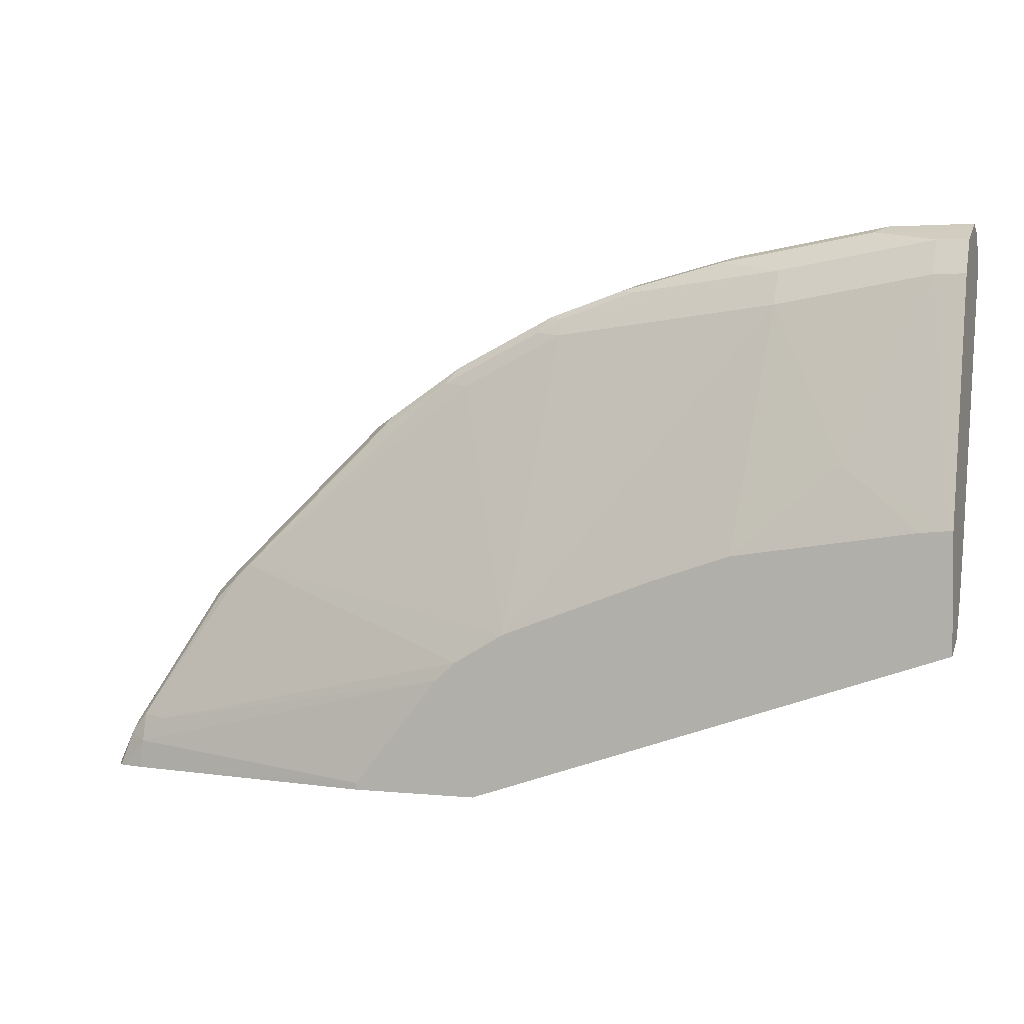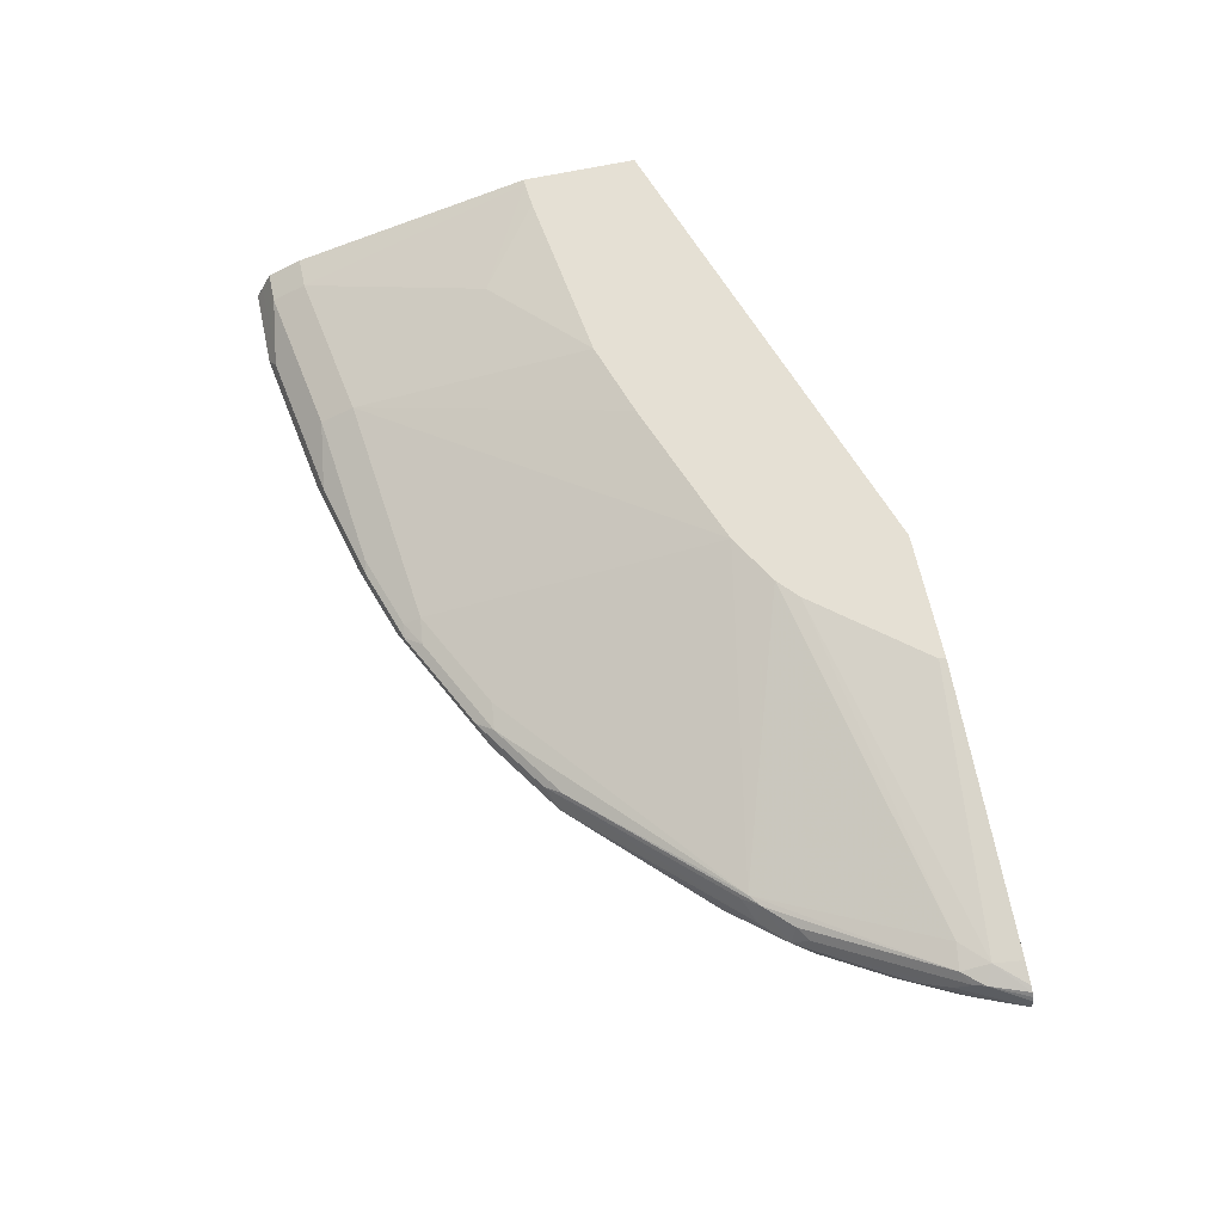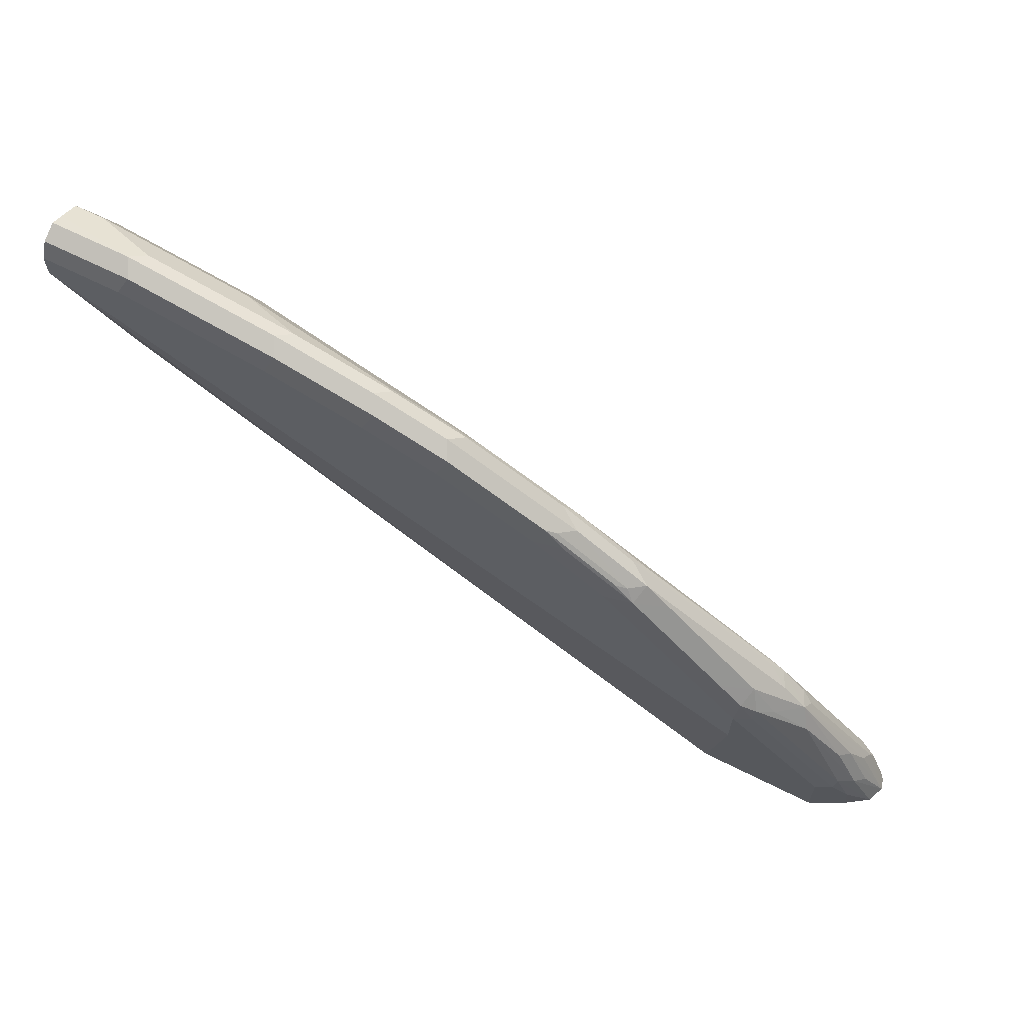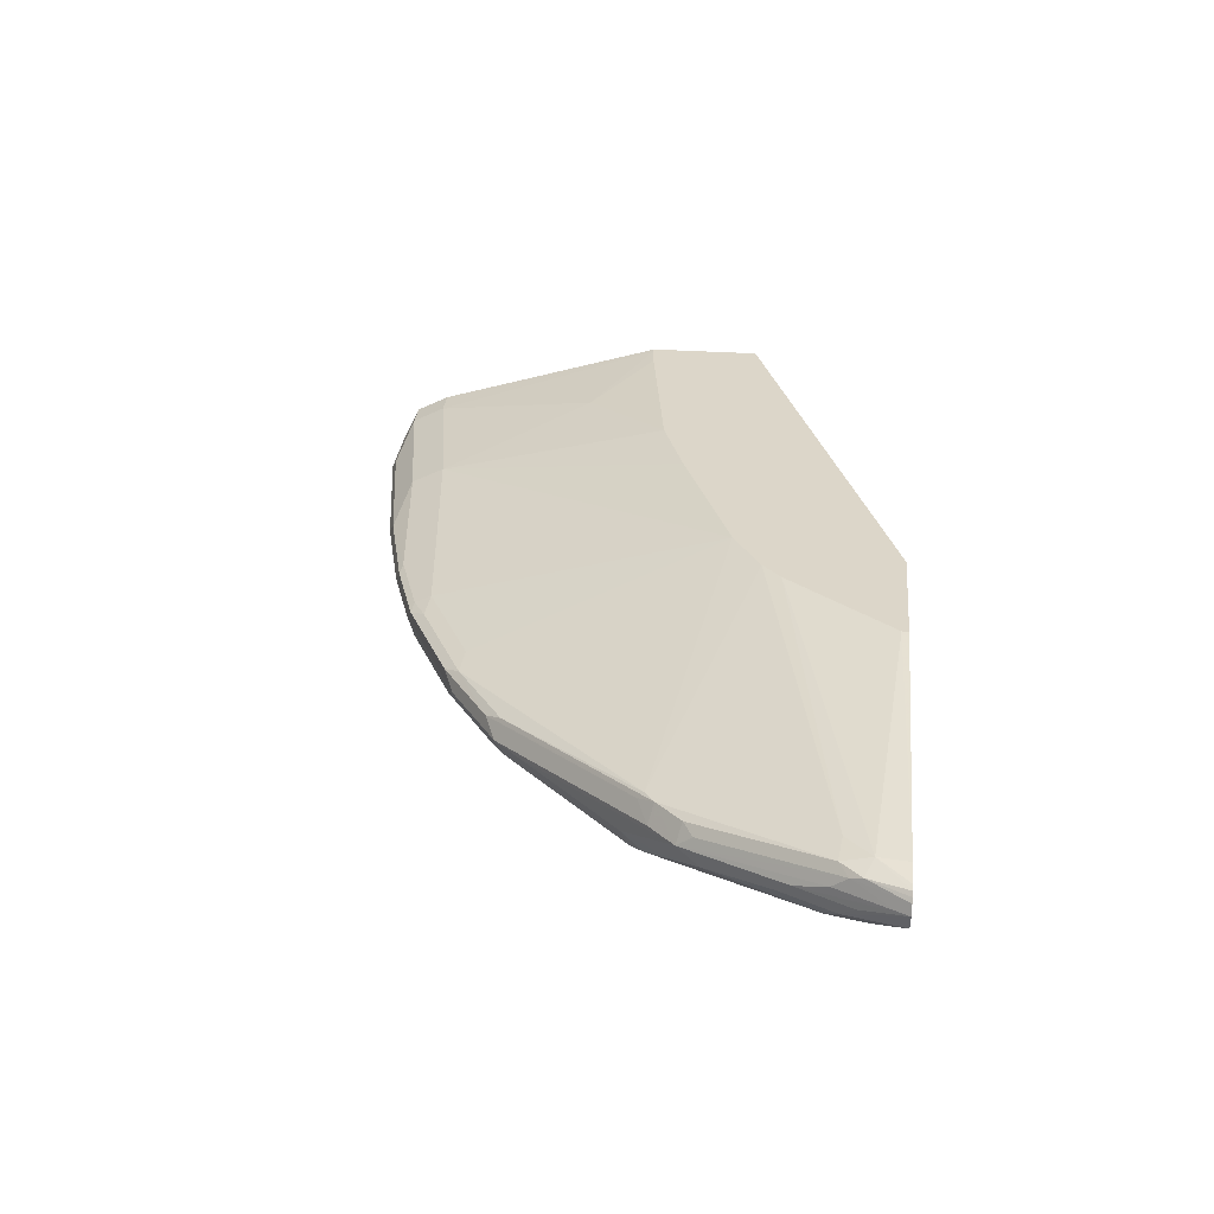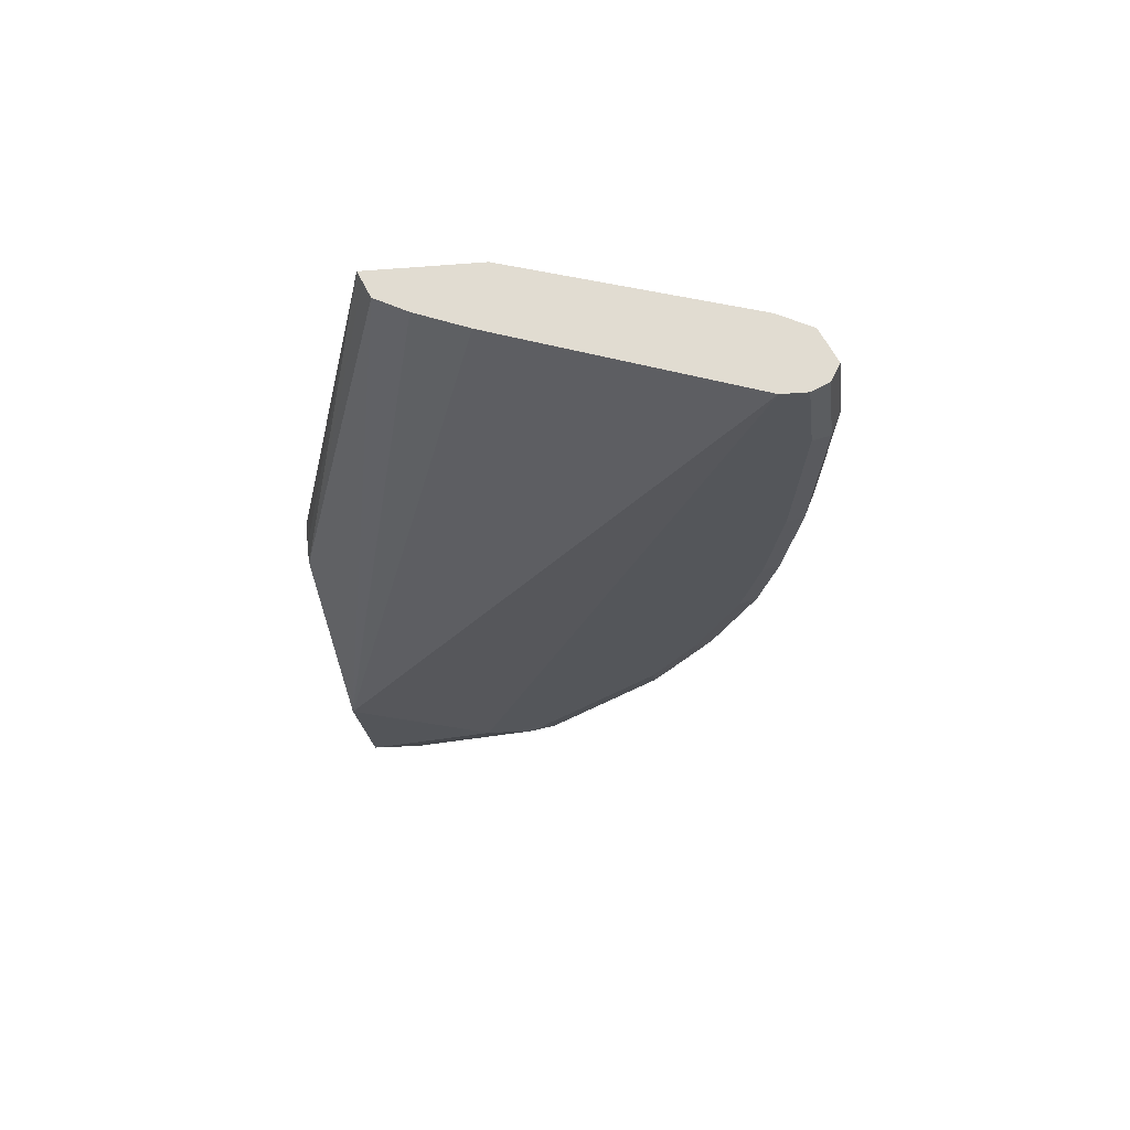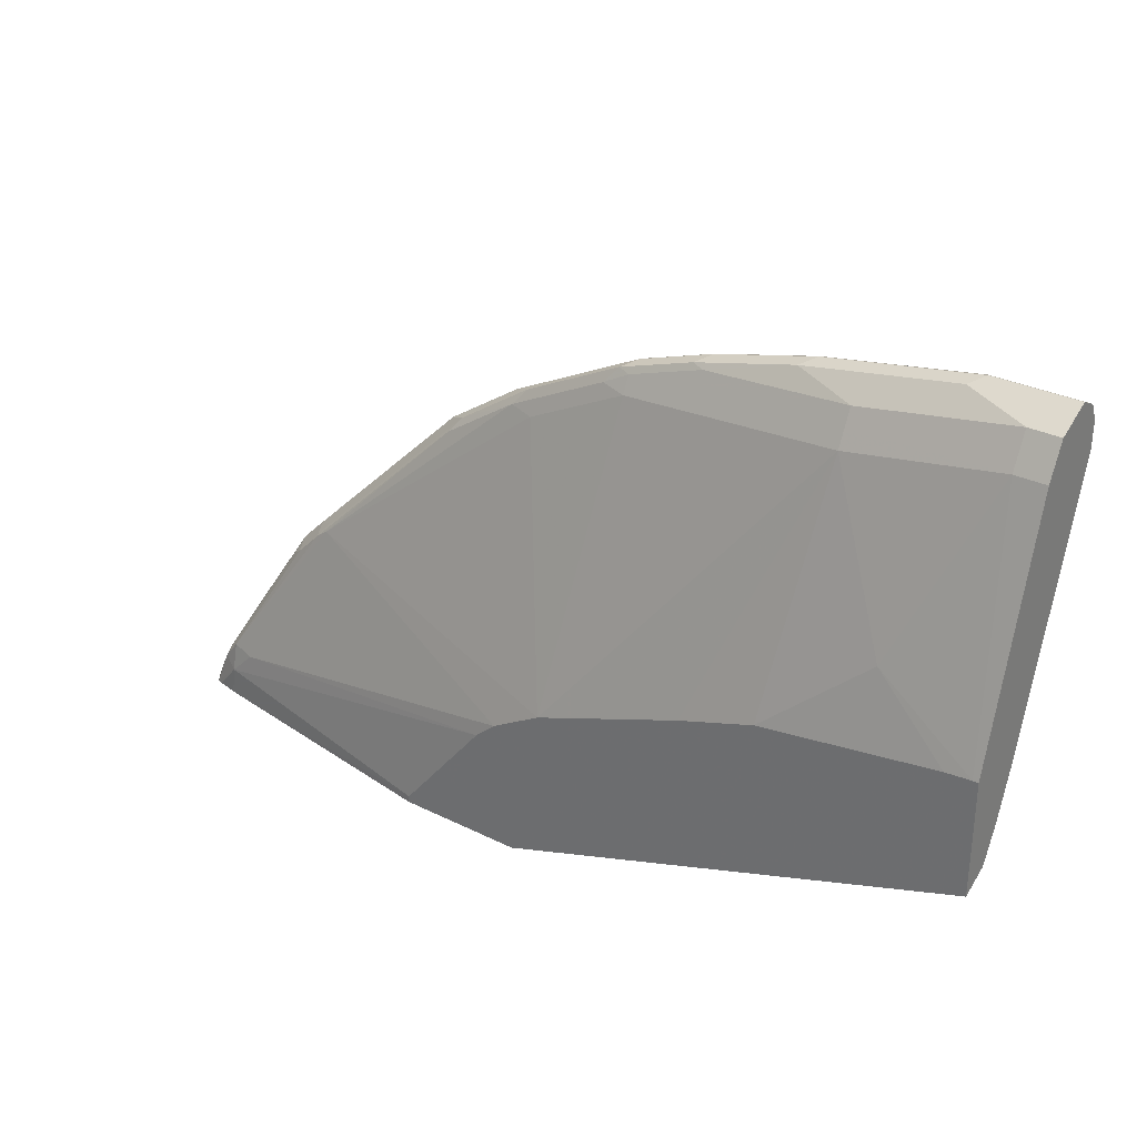
<metadata>
{"format":"obj","ext":"obj","renderer":"f3d","projection":"perspective","resolution":1024,"background":"white","views":[{"elev":2.5,"azim":-159.7,"up":"+Z"},{"elev":65.6,"azim":77.8,"up":"+Y"},{"elev":64.6,"azim":27.0,"up":"+Z"},{"elev":30.2,"azim":95.7,"up":"+Y"},{"elev":-25.1,"azim":-82.8,"up":"+Y"},{"elev":30.4,"azim":-144.3,"up":"+Z"}]}
</metadata>
<code>
v 0.7105 -0.3497 0.4635
v 0.7085 -0.3418 0.4635
v 0.6897 -0.34 0.5003
v 0.7059 -0.3497 0.4728
v 0.6751 -0.3594 0.5343
v 0.6945 -0.3594 0.4954
v 0.6873 -0.3691 0.5052
v 0.7053 -0.3629 0.4635
v 0.7063 -0.3386 0.4635
v 0.6929 -0.3368 0.4922
v 0.6864 -0.3497 0.5117
v 0.68 -0.3352 0.5076
v 0.6314 -0.3594 0.5975
v 0.6282 -0.3691 0.6088
v 0.6678 -0.3691 0.544
v 0.6363 -0.3789 0.5926
v 0.6751 -0.3789 0.5149
v 0.6864 -0.3756 0.4858
v 0.6883 -0.3747 0.4635
v 0.7038 -0.3357 0.4635
v 0.68 -0.3303 0.4858
v 0.6605 -0.3303 0.5052
v 0.5925 -0.3546 0.6315
v 0.6023 -0.3546 0.6242
v 0.6217 -0.3546 0.6048
v 0.5893 -0.3886 0.6476
v 0.6095 -0.3886 0.6217
v 0.6087 -0.3691 0.6282
v 0.5116 -0.3886 0.7253
v 0.5974 -0.3983 0.6315
v 0.6735 -0.3821 0.5052
v 0.6864 -0.3756 0.4635
v 0.6624 -0.3876 0.4635
v 0.6994 -0.334 0.4635
v 0.6828 -0.3303 0.4635
v 0.471 -0.2962 0.4687
v 0.4047 -0.2962 0.5512
v 0.3886 -0.2962 0.5658
v 0.4857 -0.374 0.7407
v 0.3498 -0.2962 0.5885
v 0.408 -0.3691 0.7771
v 0.4274 -0.374 0.7796
v 0.4759 -0.3789 0.7529
v 0.5925 -0.3594 0.6363
v 0.5658 -0.4031 0.6606
v 0.5852 -0.4031 0.6412
v 0.4921 -0.3886 0.7447
v 0.4881 -0.4031 0.7383
v 0.5958 -0.4015 0.6217
v 0.6605 -0.3886 0.5052
v 0.5829 -0.408 0.6217
v 0.6605 -0.3886 0.4635
v 0.4714 -0.2962 0.4635
v 0.3303 -0.3109 0.6412
v 0.3303 -0.3691 0.816
v 0.3691 -0.3691 0.7966
v 0.2332 -0.2962 0.6322
v 0.1555 -0.3497 0.8354
v 0.3498 -0.374 0.8184
v 0.3788 -0.3789 0.8111
v 0.4177 -0.3789 0.7917
v 0.4339 -0.3886 0.7836
v 0.544 -0.408 0.6606
v 0.4808 -0.3983 0.748
v 0.4727 -0.4015 0.7512
v 0.4144 -0.4015 0.7901
v 0.4298 -0.4031 0.7771
v 0.4663 -0.408 0.7383
v 0.5829 -0.408 0.5829
v 0.5662 -0.3886 0.4635
v 0.3743 -0.2962 0.4635
v 0.1555 -0.3562 0.8484
v 0.3303 -0.3756 0.829
v 0.1749 -0.2962 0.6516
v 0.09715 -0.3109 0.7188
v 0.03889 -0.3497 0.8549
v 0.34 -0.3789 0.8306
v 0.3433 -0.3886 0.829
v 0.4225 -0.3983 0.7868
v 0.3368 -0.4015 0.829
v 0.3691 -0.408 0.7966
v 0.408 -0.408 0.7771
v 0.01528 -0.408 0.8549
v 0.5634 -0.388 0.4635
v 0.01528 -0.3459 0.6628
v 0.01528 -0.3303 0.6217
v 0.381 -0.314 0.4635
v 0.01528 -0.2962 0.5853
v 0.1555 -0.3627 0.8613
v 0.2721 -0.3756 0.8484
v 0.03889 -0.2962 0.6711
v 0.01949 -0.2962 0.6727
v 0.01528 -0.3497 0.8549
v 0.03889 -0.3627 0.8808
v 0.2818 -0.3789 0.85
v 0.2721 -0.3886 0.8549
v 0.3303 -0.3886 0.8354
v 0.2785 -0.4015 0.8484
v 0.3303 -0.408 0.816
v 0.01528 -0.408 0.8743
v 0.3889 -0.3254 0.4635
v 0.01528 -0.3252 0.6115
v 0.01528 -0.3173 0.5958
v 0.388 -0.3242 0.4635
v 0.01528 -0.3044 0.5893
v 0.01528 -0.2962 0.6727
v 0.07775 -0.3756 0.8872
v 0.2041 -0.3789 0.8694
v 0.01528 -0.3627 0.8808
v 0.01528 -0.3654 0.8821
v 0.1943 -0.3886 0.8743
v 0.2008 -0.4015 0.8678
v 0.1943 -0.408 0.8549
v 0.2721 -0.408 0.8354
v 0.01528 -0.4059 0.8784
v 0.07775 -0.408 0.8743
v 0.07775 -0.3886 0.8937
v 0.08748 -0.3789 0.8888
v 0.01528 -0.3784 0.8886
v 0.08422 -0.4015 0.8872
v 0.01528 -0.4015 0.8872
v 0.01528 -0.3886 0.8937
v 0.01528 -0.3927 0.8916
f 61 78 62
f 66 81 82
f 66 80 81
f 66 78 80
f 62 79 64
f 64 79 66
f 62 66 79
f 62 78 66
f 60 78 61
f 66 82 67
f 64 66 65
f 69 83 70
f 74 91 75
f 70 85 86
f 70 86 84
f 71 87 88
f 72 76 89
f 73 89 90
f 73 90 95
f 73 95 77
f 75 91 92
f 75 92 76
f 76 92 106
f 76 106 93
f 60 77 78
f 76 93 109
f 70 83 85
f 59 73 77
f 51 68 82
f 58 76 72
f 76 109 94
f 48 64 65
f 48 65 66
f 48 66 67
f 48 67 82
f 48 82 68
f 50 51 69
f 50 69 52
f 51 63 68
f 51 82 81
f 51 81 99
f 51 99 114
f 51 114 113
f 51 113 116
f 51 116 100
f 51 100 83
f 51 83 69
f 52 69 70
f 54 58 55
f 55 58 72
f 55 72 89
f 55 89 73
f 55 73 59
f 55 59 56
f 57 74 58
f 58 74 75
f 58 75 76
f 59 77 60
f 76 94 89
f 107 117 118
f 77 96 97
f 90 108 95
f 94 109 110
f 94 110 107
f 95 108 96
f 96 108 111
f 96 111 112
f 96 112 98
f 98 112 113
f 98 113 114
f 100 116 115
f 101 103 105
f 107 118 108
f 107 110 119
f 107 119 117
f 108 118 117
f 108 117 111
f 111 117 120
f 111 120 112
f 112 120 113
f 113 120 116
f 115 116 120
f 115 120 121
f 117 119 122
f 117 122 123
f 117 123 120
f 120 123 121
f 47 62 64
f 89 108 90
f 77 95 96
f 89 107 108
f 88 101 105
f 77 97 78
f 78 97 80
f 80 97 96
f 80 96 98
f 80 98 114
f 80 114 99
f 80 99 81
f 83 100 115
f 83 115 121
f 83 121 123
f 83 123 122
f 83 122 119
f 83 119 110
f 83 110 109
f 83 109 93
f 83 93 106
f 83 106 88
f 83 88 105
f 83 105 103
f 83 103 102
f 83 102 86
f 83 86 85
f 84 86 102
f 84 102 103
f 84 103 101
f 87 104 88
f 88 104 101
f 89 94 107
f 47 64 48
f 14 29 26
f 45 63 51
f 5 15 7
f 5 7 6
f 5 11 14
f 7 15 16
f 7 16 17
f 7 17 8
f 8 17 18
f 8 18 19
f 9 20 10
f 10 20 21
f 10 21 12
f 12 21 22
f 4 11 5
f 12 22 23
f 12 24 25
f 13 25 14
f 14 26 27
f 14 27 16
f 14 16 15
f 14 25 24
f 14 24 28
f 14 28 47
f 14 47 29
f 46 51 49
f 16 27 30
f 16 30 17
f 12 23 24
f 3 14 11
f 3 13 14
f 3 25 13
f 1 2 3
f 1 3 4
f 1 4 5
f 1 5 6
f 1 6 7
f 1 7 8
f 1 8 19
f 1 19 32
f 1 32 33
f 1 33 52
f 1 52 70
f 1 70 84
f 1 84 101
f 1 101 104
f 1 104 87
f 1 87 71
f 1 71 53
f 1 53 35
f 1 35 34
f 1 34 20
f 1 20 9
f 1 9 2
f 2 9 10
f 2 10 3
f 3 11 4
f 3 10 12
f 3 12 25
f 17 31 18
f 17 30 49
f 5 14 15
f 18 32 19
f 35 53 36
f 36 53 71
f 36 71 88
f 36 88 106
f 36 106 92
f 36 92 91
f 36 91 74
f 36 74 57
f 36 57 40
f 36 40 38
f 36 38 37
f 39 42 43
f 40 54 55
f 40 55 56
f 40 56 41
f 40 57 58
f 40 58 54
f 41 56 42
f 42 56 59
f 42 59 60
f 42 60 61
f 42 61 43
f 17 49 31
f 43 62 47
f 45 51 46
f 45 48 68
f 45 68 63
f 33 50 52
f 31 51 50
f 43 61 62
f 31 50 33
f 31 49 51
f 18 31 33
f 18 33 32
f 21 34 35
f 21 35 36
f 21 36 37
f 21 37 22
f 22 37 38
f 22 38 23
f 23 39 24
f 23 38 40
f 23 40 41
f 23 41 42
f 20 34 21
f 24 39 43
f 23 42 39
f 29 47 48
f 28 44 43
f 26 48 45
f 26 29 48
f 28 43 47
f 26 46 30
f 26 45 46
f 24 44 28
f 24 43 44
f 26 30 27
f 30 46 49

</code>
